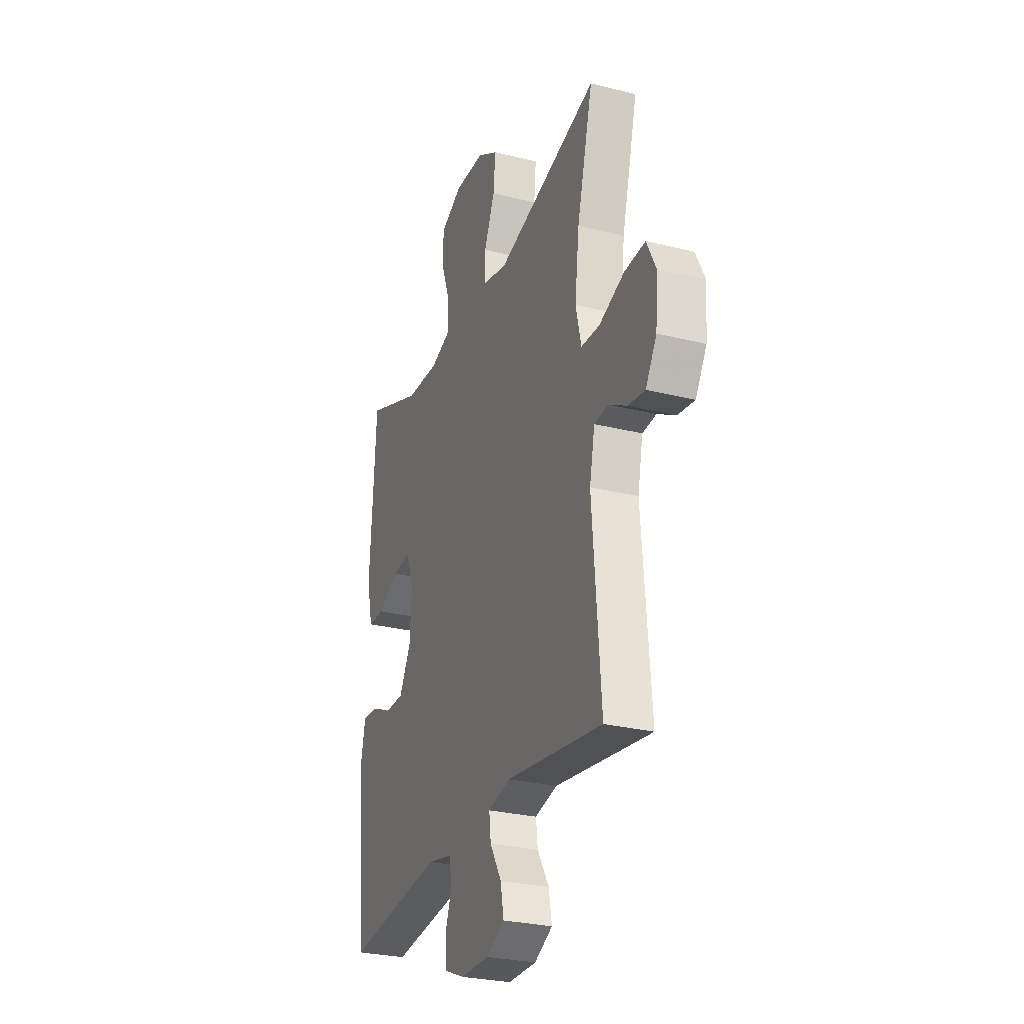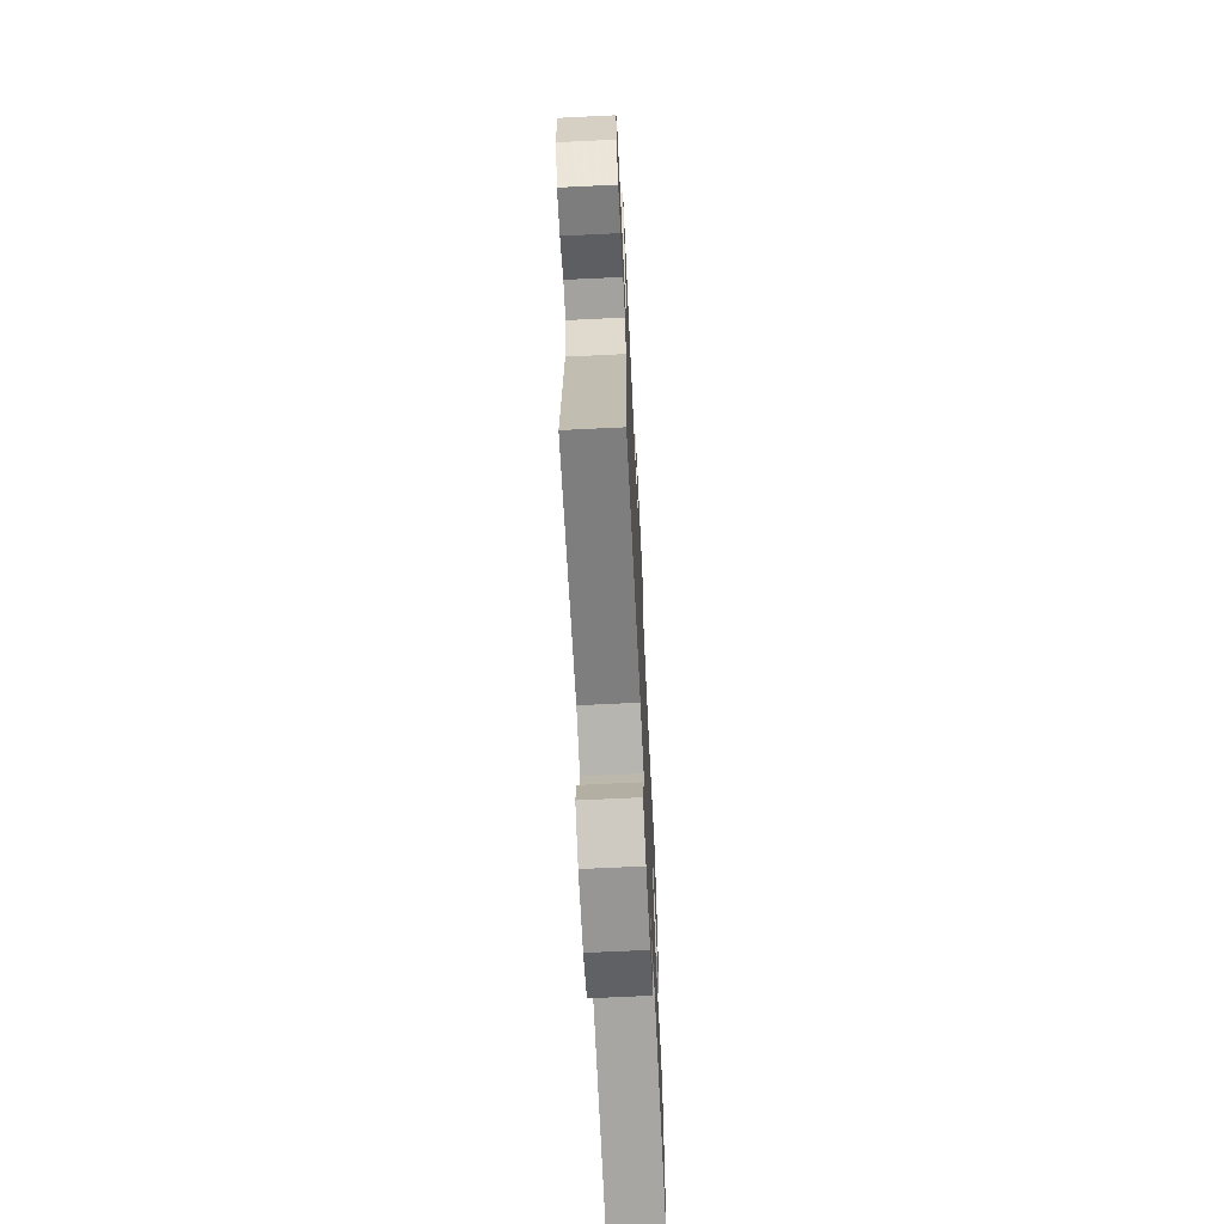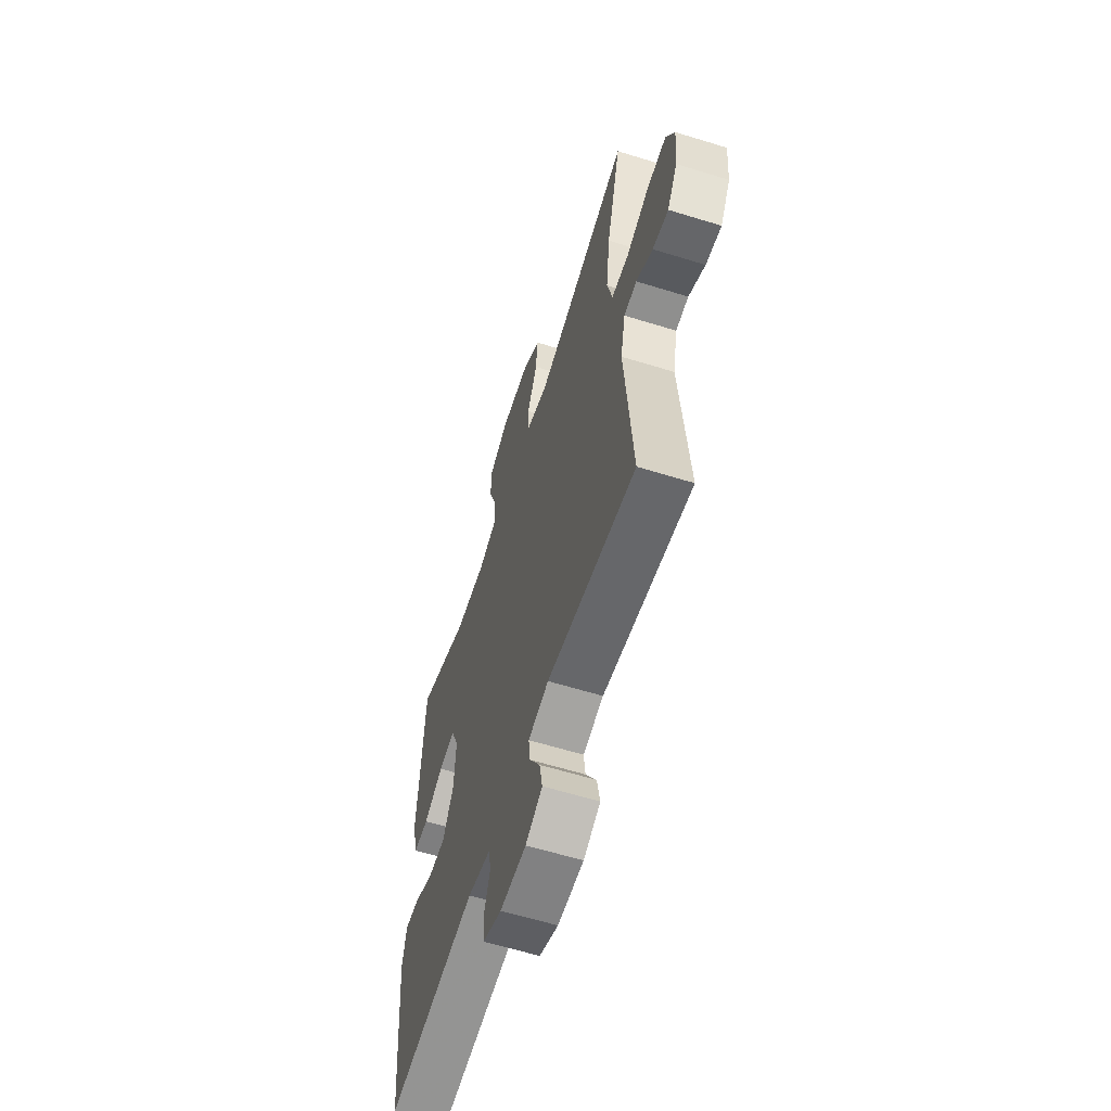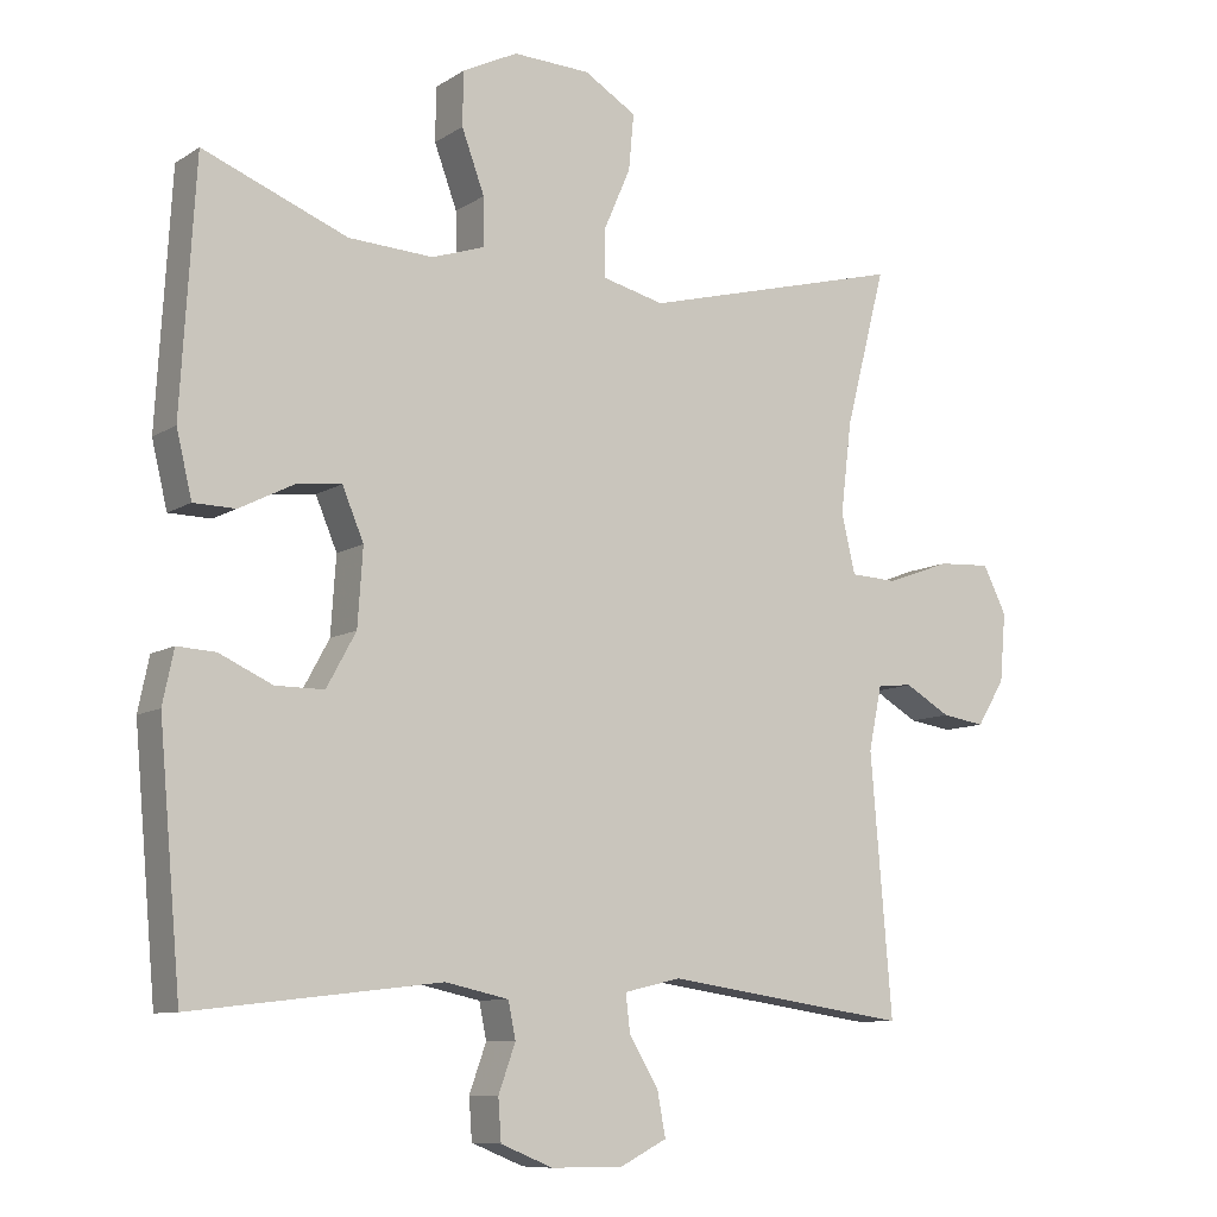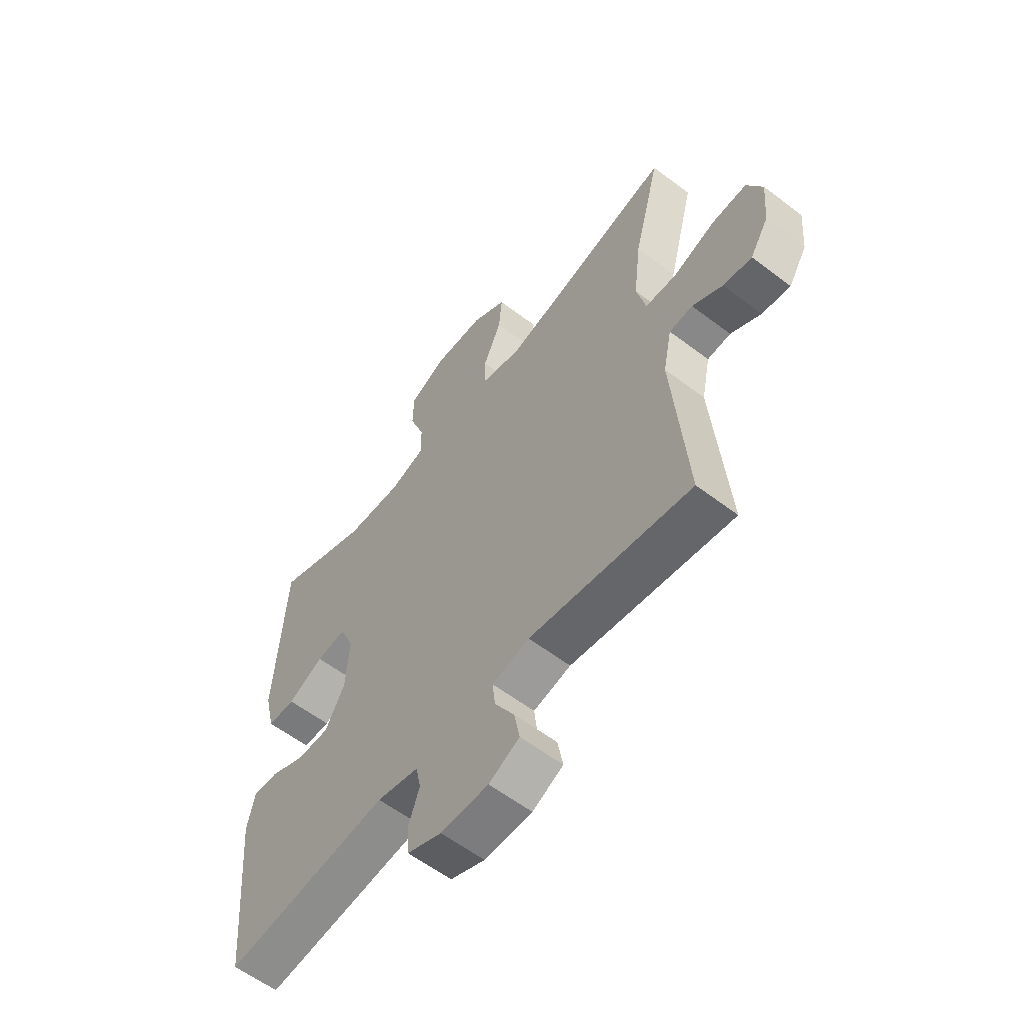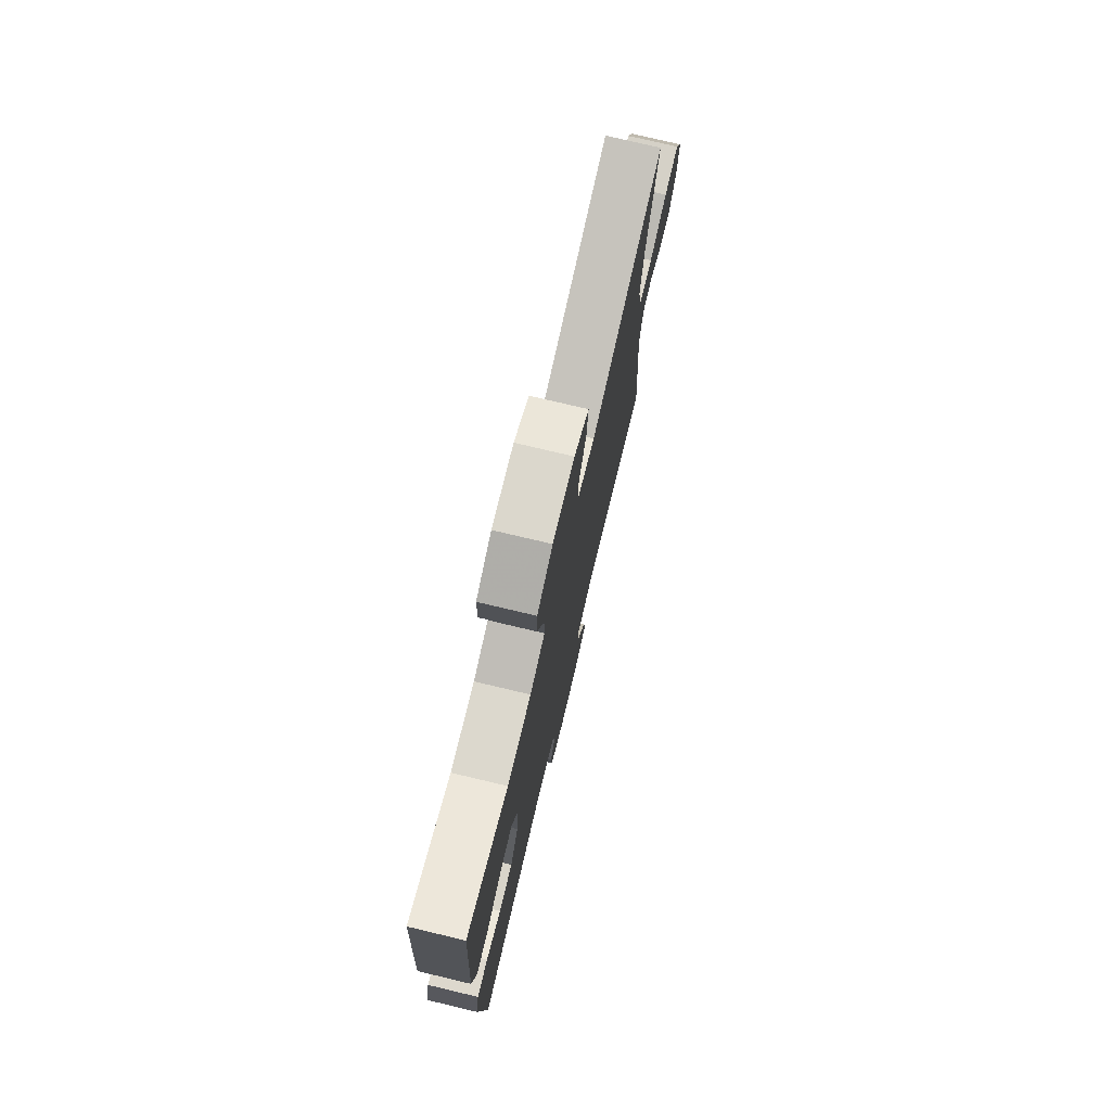
<metadata>
{"format":"obj","ext":"obj","renderer":"f3d","projection":"perspective","resolution":1024,"background":"white","views":[{"elev":-27.9,"azim":-110.8,"up":"+Z"},{"elev":-67.8,"azim":-87.2,"up":"+Z"},{"elev":-60.5,"azim":-107.6,"up":"+Z"},{"elev":-9.3,"azim":147.7,"up":"+Z"},{"elev":-58.9,"azim":-128.1,"up":"+Z"},{"elev":75.6,"azim":103.4,"up":"+Z"}]}
</metadata>
<code>
v 0.5 0.07 -0.5
v 0.162 0.07 -0.461
v 0.076 0.07 -0.48
v 0.066 0.07 -0.529
v 0.089 0.07 -0.593
v 0.085 0.07 -0.649
v 0.014 0.07 -0.678
v -0.084 0.07 -0.678
v -0.147 0.07 -0.646
v -0.136 0.07 -0.587
v -0.096 0.07 -0.52
v -0.09 0.07 -0.469
v -0.167 0.07 -0.451
v -0.5 0.07 -0.5
v -0.471 0.07 -0.149
v -0.489 0.07 -0.062
v -0.537 0.07 -0.058
v -0.599 0.07 -0.094
v -0.658 0.07 -0.103
v -0.696 0.07 -0.041
v -0.704 0.07 0.052
v -0.672 0.07 0.116
v -0.6 0.07 0.112
v -0.513 0.07 0.08
v -0.449 0.07 0.083
v -0.43 0.07 0.163
v -0.445 0.07 0.287
v -0.5 0.07 0.5
v -0.144 0.07 0.407
v -0.059 0.07 0.428
v -0.059 0.07 0.491
v -0.096 0.07 0.576
v -0.103 0.07 0.652
v -0.032 0.07 0.695
v 0.073 0.07 0.699
v 0.148 0.07 0.662
v 0.149 0.07 0.589
v 0.118 0.07 0.505
v 0.117 0.07 0.44
v 0.189 0.07 0.416
v 0.304 0.07 0.422
v 0.5 0.07 0.5
v 0.52 0.07 0.165
v 0.499 0.07 0.077
v 0.442 0.07 0.076
v 0.369 0.07 0.113
v 0.307 0.07 0.12
v 0.278 0.07 0.051
v 0.285 0.07 -0.053
v 0.325 0.07 -0.126
v 0.391 0.07 -0.126
v 0.463 0.07 -0.093
v 0.515 0.07 -0.09
v 0.53 0.07 -0.162
v 0.5 0 -0.5
v 0.162 0 -0.461
v 0.076 0 -0.48
v 0.066 0 -0.529
v 0.089 0 -0.593
v 0.085 0 -0.649
v 0.014 0 -0.678
v -0.084 0 -0.678
v -0.147 0 -0.646
v -0.136 0 -0.587
v -0.096 0 -0.52
v -0.09 0 -0.469
v -0.167 0 -0.451
v -0.5 0 -0.5
v -0.471 0 -0.149
v -0.489 0 -0.062
v -0.537 0 -0.058
v -0.599 0 -0.094
v -0.658 0 -0.103
v -0.696 0 -0.041
v -0.704 0 0.052
v -0.672 0 0.116
v -0.6 0 0.112
v -0.513 0 0.08
v -0.449 0 0.083
v -0.43 0 0.163
v -0.445 0 0.287
v -0.5 0 0.5
v -0.144 0 0.407
v -0.059 0 0.428
v -0.059 0 0.491
v -0.096 0 0.576
v -0.103 0 0.652
v -0.032 0 0.695
v 0.073 0 0.699
v 0.148 0 0.662
v 0.149 0 0.589
v 0.118 0 0.505
v 0.117 0 0.44
v 0.189 0 0.416
v 0.304 0 0.422
v 0.5 0 0.5
v 0.52 0 0.165
v 0.499 0 0.077
v 0.442 0 0.076
v 0.369 0 0.113
v 0.307 0 0.12
v 0.278 0 0.051
v 0.285 0 -0.053
v 0.325 0 -0.126
v 0.391 0 -0.126
v 0.463 0 -0.093
v 0.515 0 -0.09
v 0.53 0 -0.162
f 51 52 53 54
f 50 51 54 1
f 49 50 1 2
f 48 49 2 3
f 43 44 45 46
f 41 42 43 46
f 40 41 46 47
f 39 40 47 48
f 35 36 37 38
f 35 38 39
f 34 35 39
f 31 32 33 34
f 30 31 34 39
f 29 30 39 48
f 27 28 29 48
f 21 22 23 24
f 21 24 25
f 20 21 25
f 17 18 19 20
f 16 17 20 25
f 15 16 25
f 13 14 15 25
f 12 13 25 26
f 8 9 10 11
f 8 11 12
f 7 8 12
f 4 5 6 7
f 3 4 7 12
f 26 27 48
f 3 12 26 48
f 108 107 106 105
f 55 108 105 104
f 56 55 104 103
f 57 56 103 102
f 100 99 98 97
f 100 97 96 95
f 101 100 95 94
f 102 101 94 93
f 92 91 90 89
f 93 92 89
f 93 89 88
f 88 87 86 85
f 93 88 85 84
f 102 93 84 83
f 102 83 82 81
f 78 77 76 75
f 79 78 75
f 79 75 74
f 74 73 72 71
f 79 74 71 70
f 79 70 69
f 79 69 68 67
f 80 79 67 66
f 65 64 63 62
f 66 65 62
f 66 62 61
f 61 60 59 58
f 66 61 58 57
f 102 81 80
f 102 80 66 57
f 1 55 56 2
f 2 56 57 3
f 3 57 58 4
f 4 58 59 5
f 5 59 60 6
f 6 60 61 7
f 7 61 62 8
f 8 62 63 9
f 9 63 64 10
f 10 64 65 11
f 11 65 66 12
f 12 66 67 13
f 13 67 68 14
f 14 68 69 15
f 15 69 70 16
f 16 70 71 17
f 17 71 72 18
f 18 72 73 19
f 19 73 74 20
f 20 74 75 21
f 21 75 76 22
f 22 76 77 23
f 23 77 78 24
f 24 78 79 25
f 25 79 80 26
f 26 80 81 27
f 27 81 82 28
f 28 82 83 29
f 29 83 84 30
f 30 84 85 31
f 31 85 86 32
f 32 86 87 33
f 33 87 88 34
f 34 88 89 35
f 35 89 90 36
f 36 90 91 37
f 37 91 92 38
f 38 92 93 39
f 39 93 94 40
f 40 94 95 41
f 41 95 96 42
f 42 96 97 43
f 43 97 98 44
f 44 98 99 45
f 45 99 100 46
f 46 100 101 47
f 47 101 102 48
f 48 102 103 49
f 49 103 104 50
f 50 104 105 51
f 51 105 106 52
f 52 106 107 53
f 53 107 108 54
f 54 108 55 1

</code>
